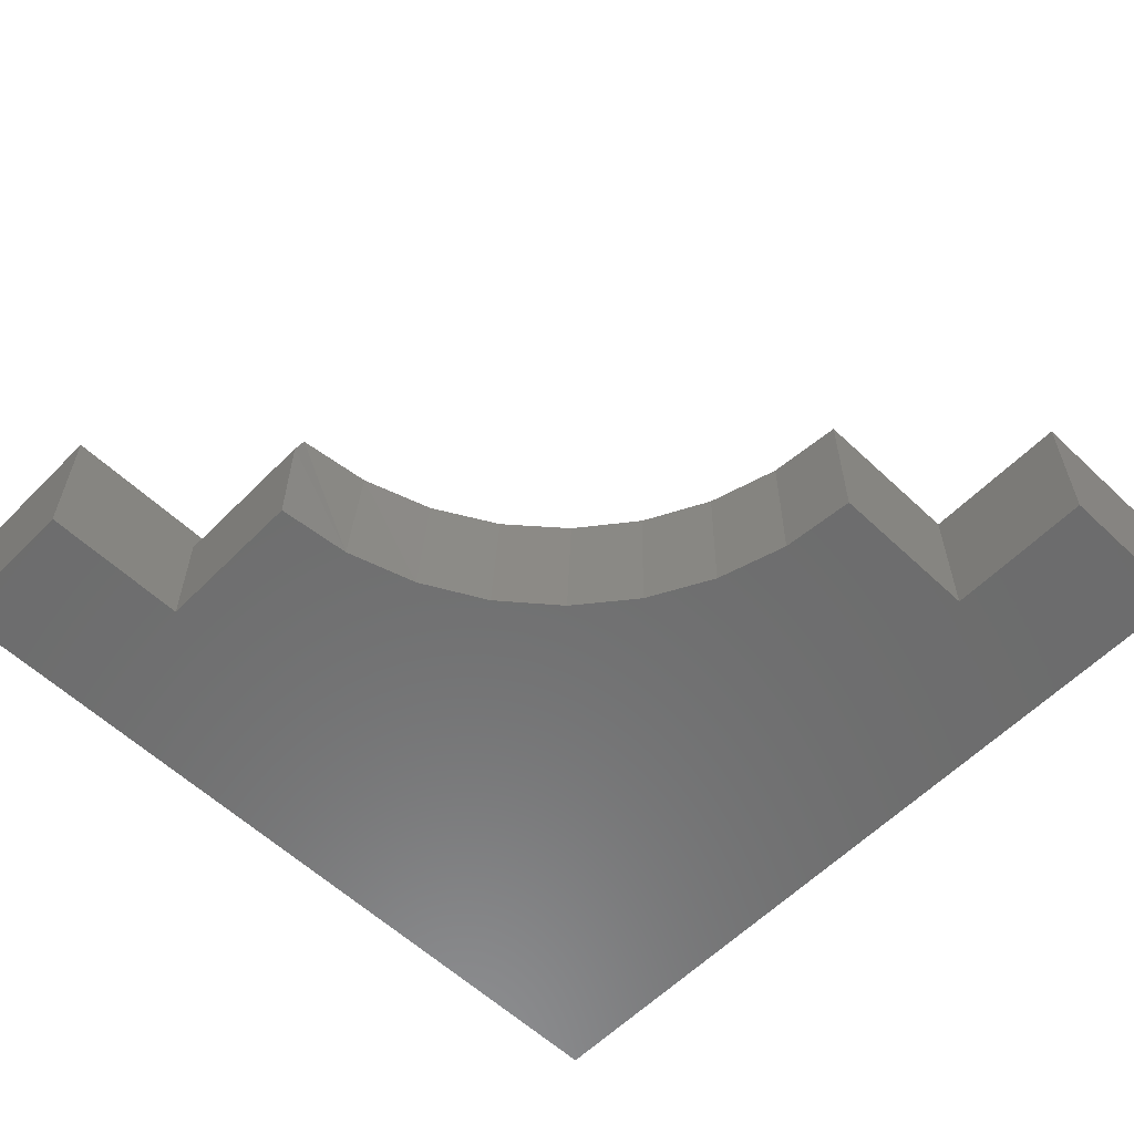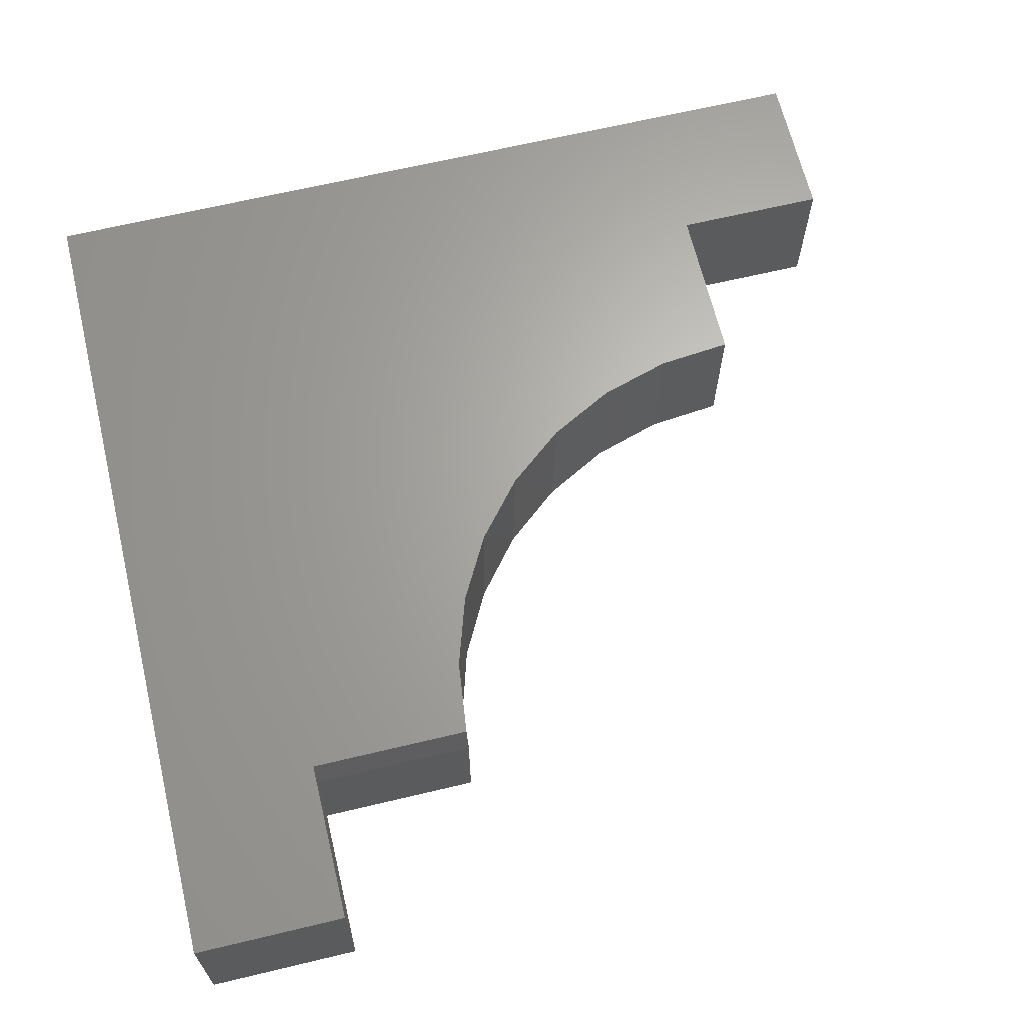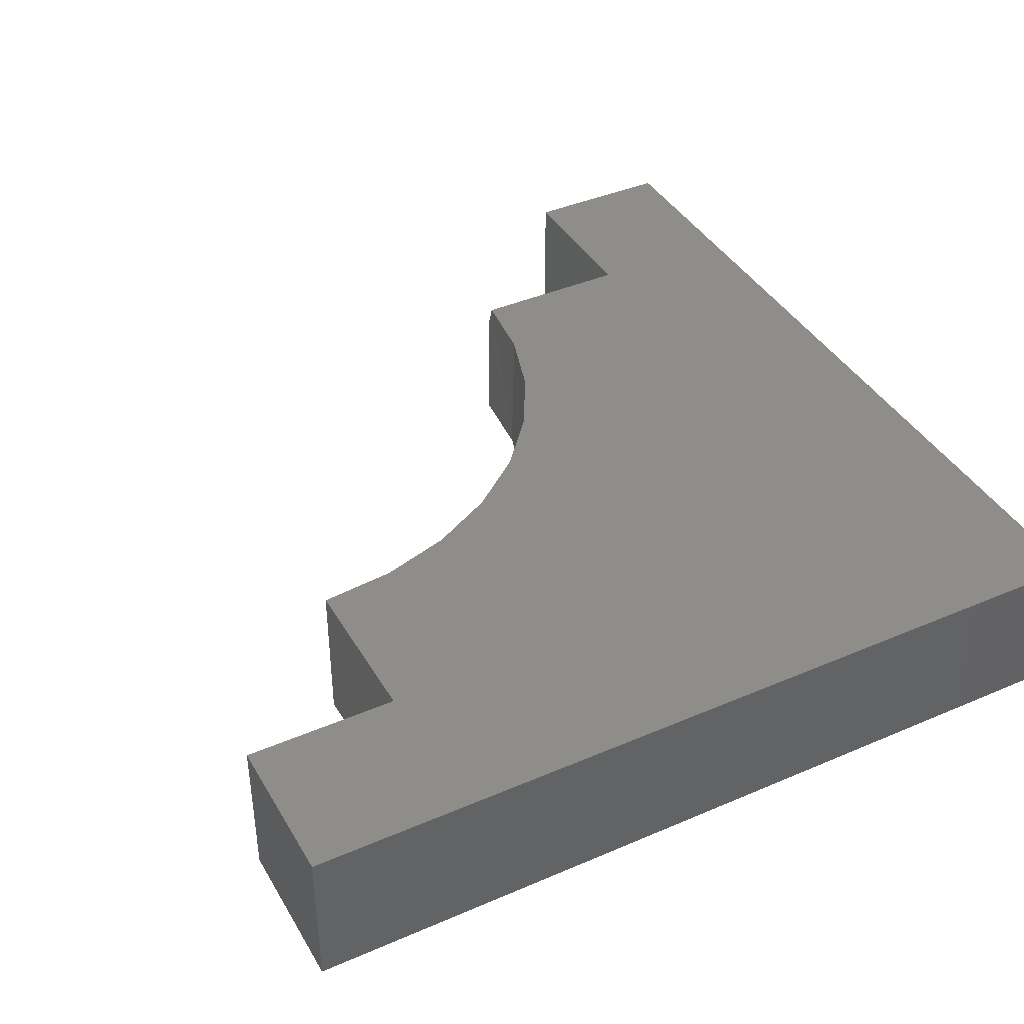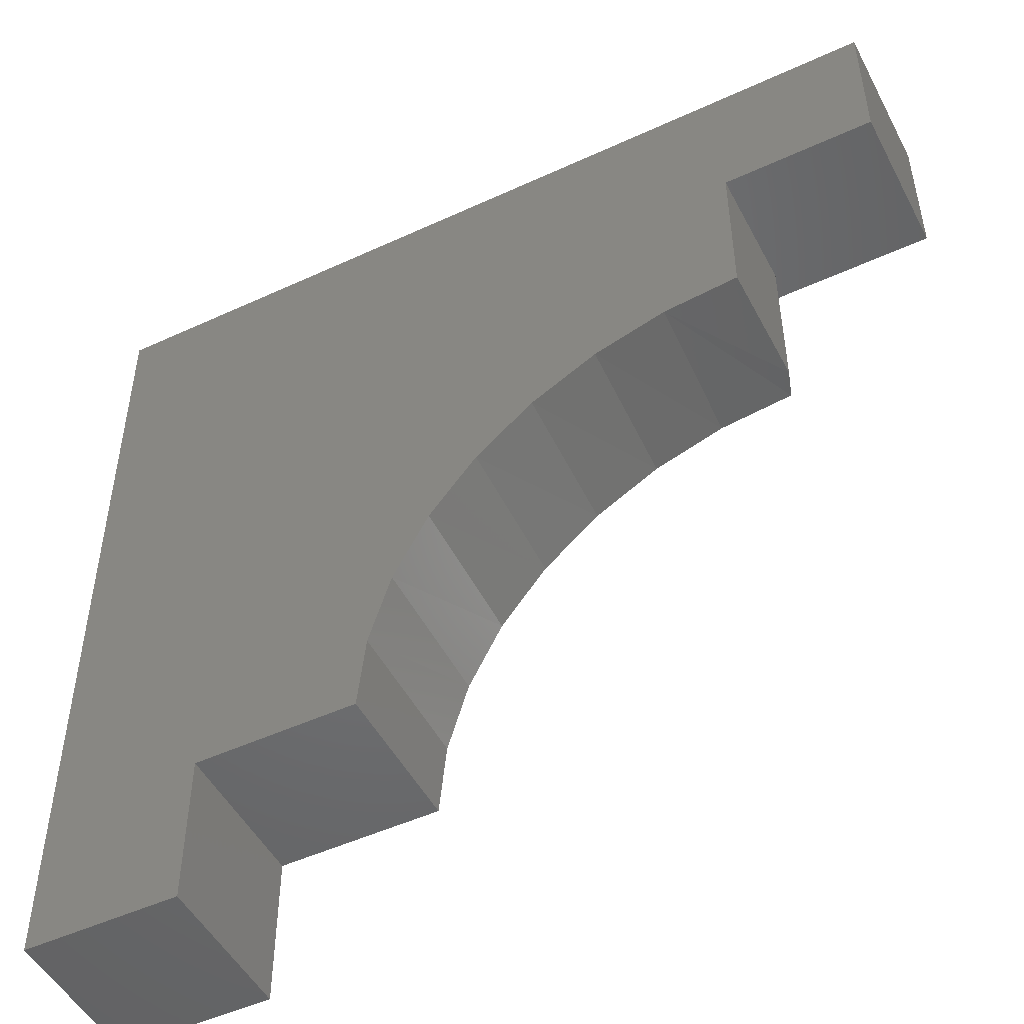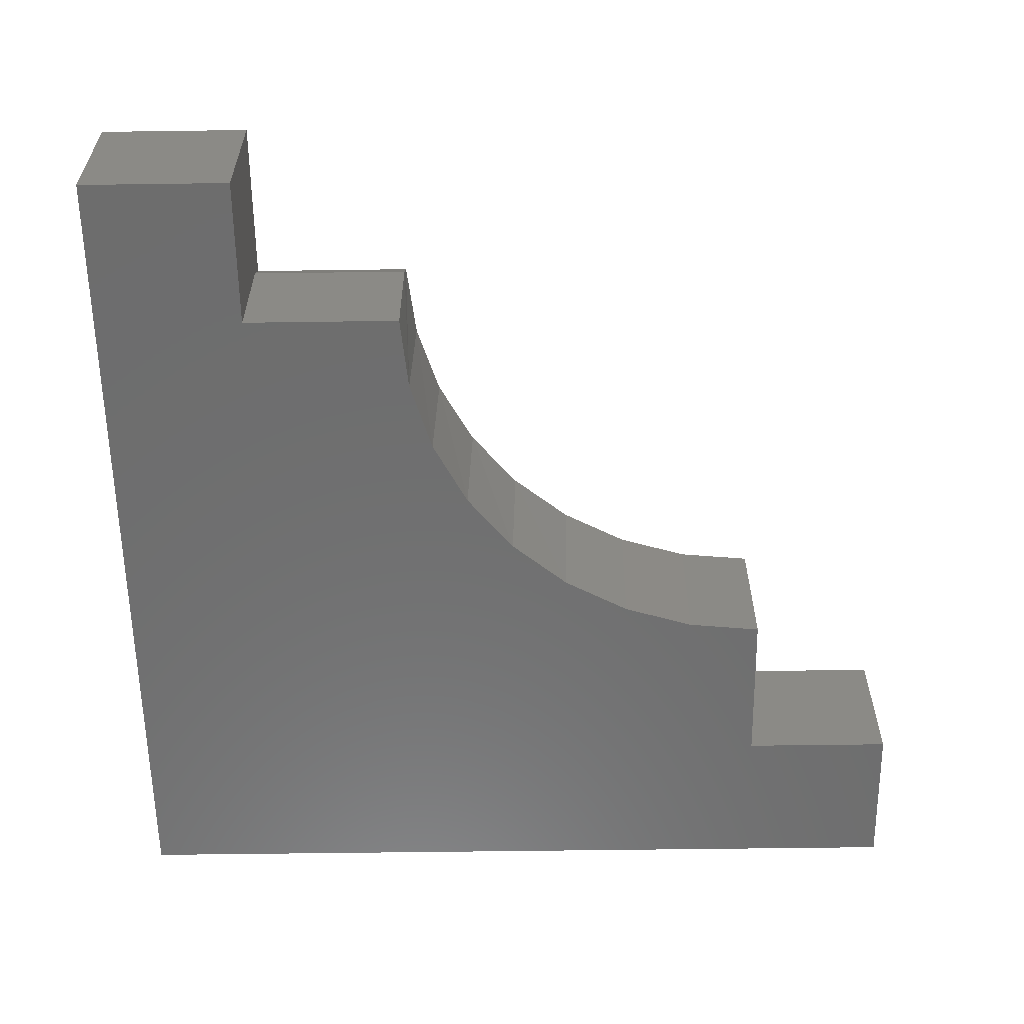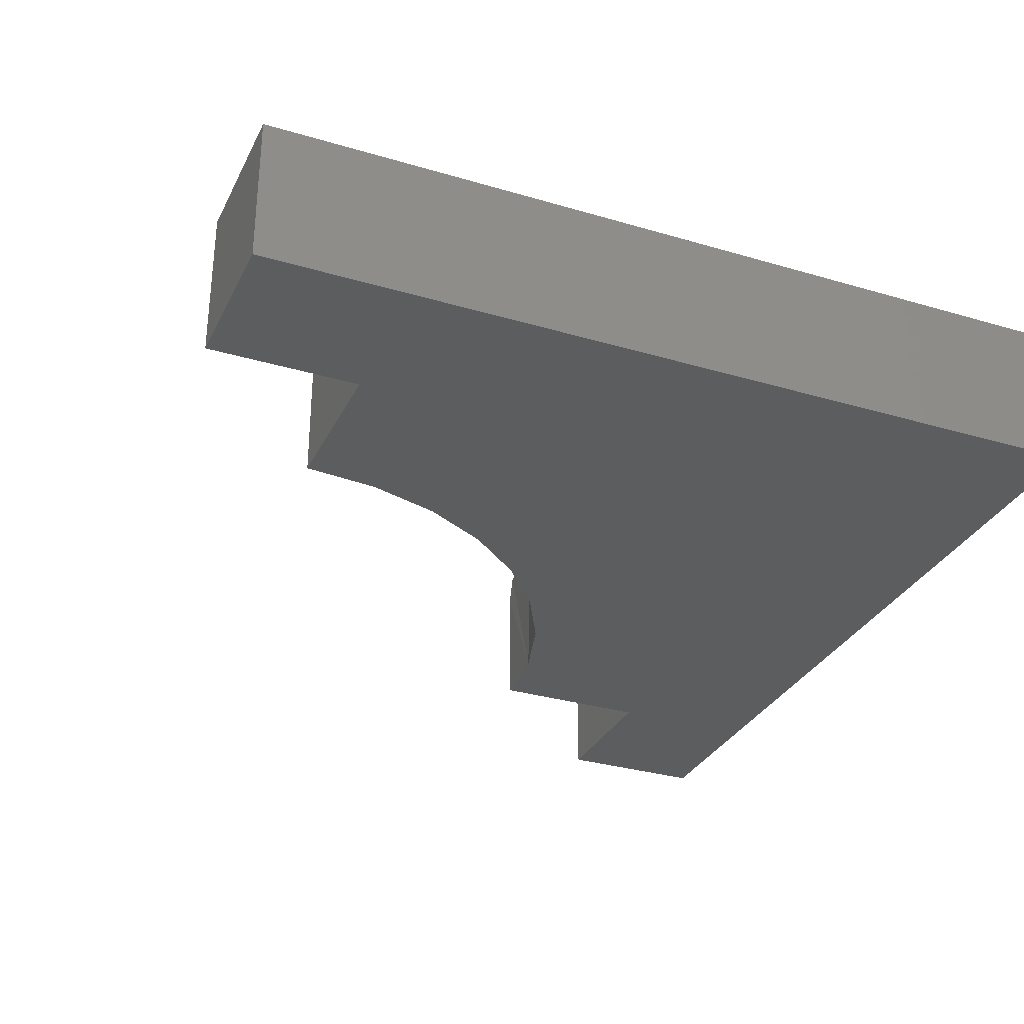
<metadata>
{"format":"stl","ext":"stl","renderer":"f3d","projection":"perspective","resolution":1024,"background":"white","views":[{"elev":-58.7,"azim":135.9,"up":"+Y"},{"elev":65.7,"azim":76.5,"up":"+Y"},{"elev":40.5,"azim":-117.8,"up":"+Y"},{"elev":-49.7,"azim":27.0,"up":"+Z"},{"elev":-59.6,"azim":90.8,"up":"+Y"},{"elev":-31.4,"azim":-112.8,"up":"+Y"}]}
</metadata>
<code>
# stl→obj: 34 verts, 64 faces
v 0.75 -0.1328 -0.1342
v 0.75 1.724e-16 -0.1342
v 0.75 -0.1328 0
v 0.75 8.327e-17 0
v 0.608 1.724e-16 -0.1342
v 0.608 5.156e-17 -0.2764
v 0.5429 5.069e-17 -0.2842
v 0.4805 4.844e-17 -0.3044
v 0.4231 4.491e-17 -0.3363
v 0.1342 1.49e-17 -0.6158
v 0.3319 3.455e-17 -0.4296
v 0.3014 2.81e-17 -0.4877
v 0.2826 2.112e-17 -0.5505
v 0.2763 1.49e-17 -0.6158
v 4.592e-17 8.327e-17 0
v 0.373 4.022e-17 -0.3785
v 0.1342 -9.124e-34 -0.75
v 0 0 -0.75
v 0.6158 -0.1328 -0.2763
v 0.6158 -0.02344 -0.2763
v 0.6158 -0.1328 -0.1342
v 0.6158 -0.02344 -0.1342
v 0.3335 -0.1328 -0.4272
v 0.3022 -0.1328 -0.4859
v 0.3757 -0.1328 -0.3757
v 0.4272 -0.1328 -0.3335
v 0.4859 -0.1328 -0.3022
v 0.5496 -0.1328 -0.2828
v 0.2828 -0.1328 -0.5496
v 0.2763 -0.1328 -0.6158
v 4.592e-17 -0.1328 0
v 0.1342 -0.1328 -0.6158
v 0 -0.1328 -0.75
v 0.1342 -0.1328 -0.75
f 1 2 3
f 3 2 4
f 4 2 5
f 5 6 7
f 5 7 8
f 5 8 9
f 10 11 12
f 10 12 13
f 10 13 14
f 15 4 5
f 15 5 9
f 15 9 16
f 15 16 11
f 15 11 10
f 15 10 17
f 15 17 18
f 19 20 21
f 21 20 22
f 11 23 24
f 23 11 16
f 16 25 23
f 25 16 9
f 9 26 25
f 26 9 8
f 8 27 26
f 27 8 7
f 7 28 27
f 7 6 28
f 28 6 20
f 28 20 19
f 11 24 12
f 12 24 29
f 12 29 13
f 13 29 30
f 13 30 14
f 1 21 2
f 2 21 22
f 2 22 5
f 3 4 31
f 31 4 15
f 20 6 22
f 22 6 5
f 3 21 1
f 21 26 27
f 21 27 28
f 21 28 19
f 32 30 29
f 32 29 24
f 32 24 23
f 31 33 34
f 31 34 32
f 31 32 23
f 31 23 25
f 31 25 26
f 31 26 21
f 31 21 3
f 31 15 33
f 33 15 18
f 32 10 30
f 30 10 14
f 34 17 32
f 32 17 10
f 33 18 34
f 34 18 17

</code>
